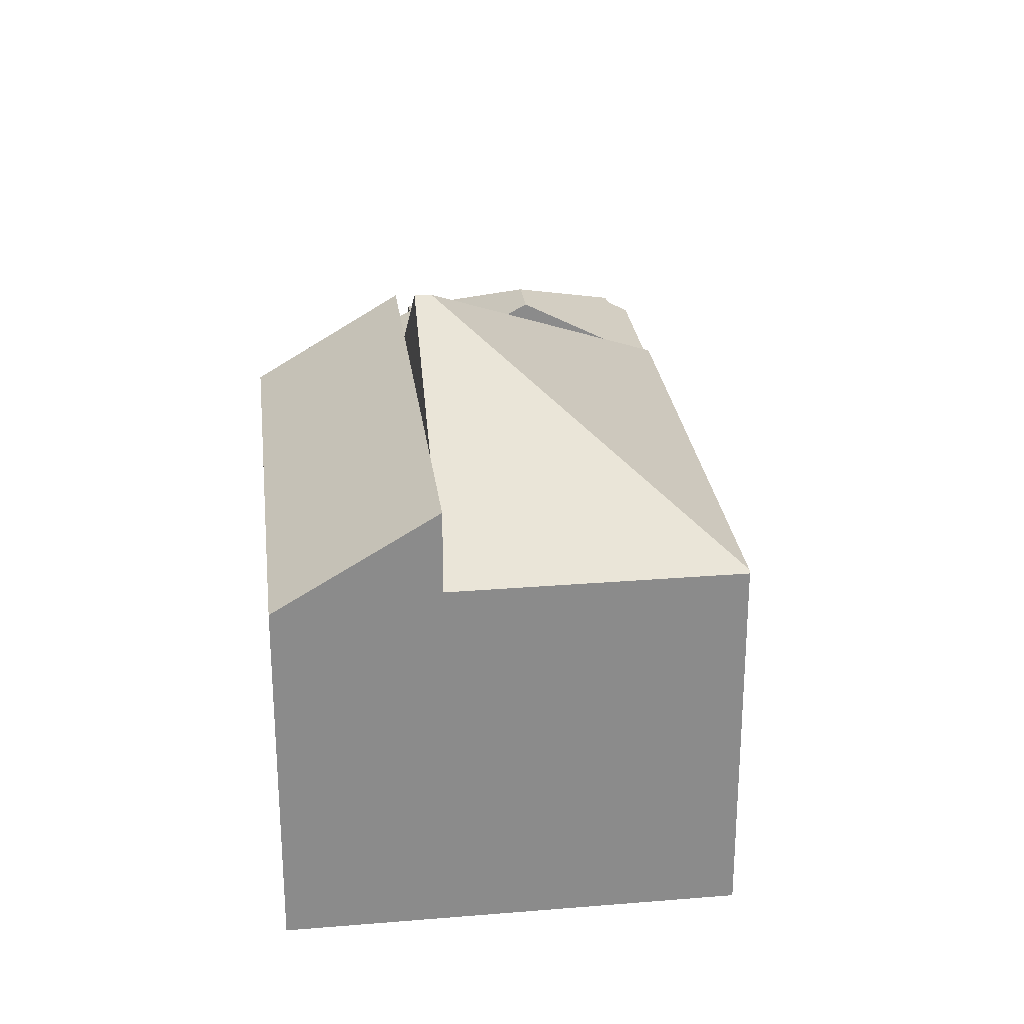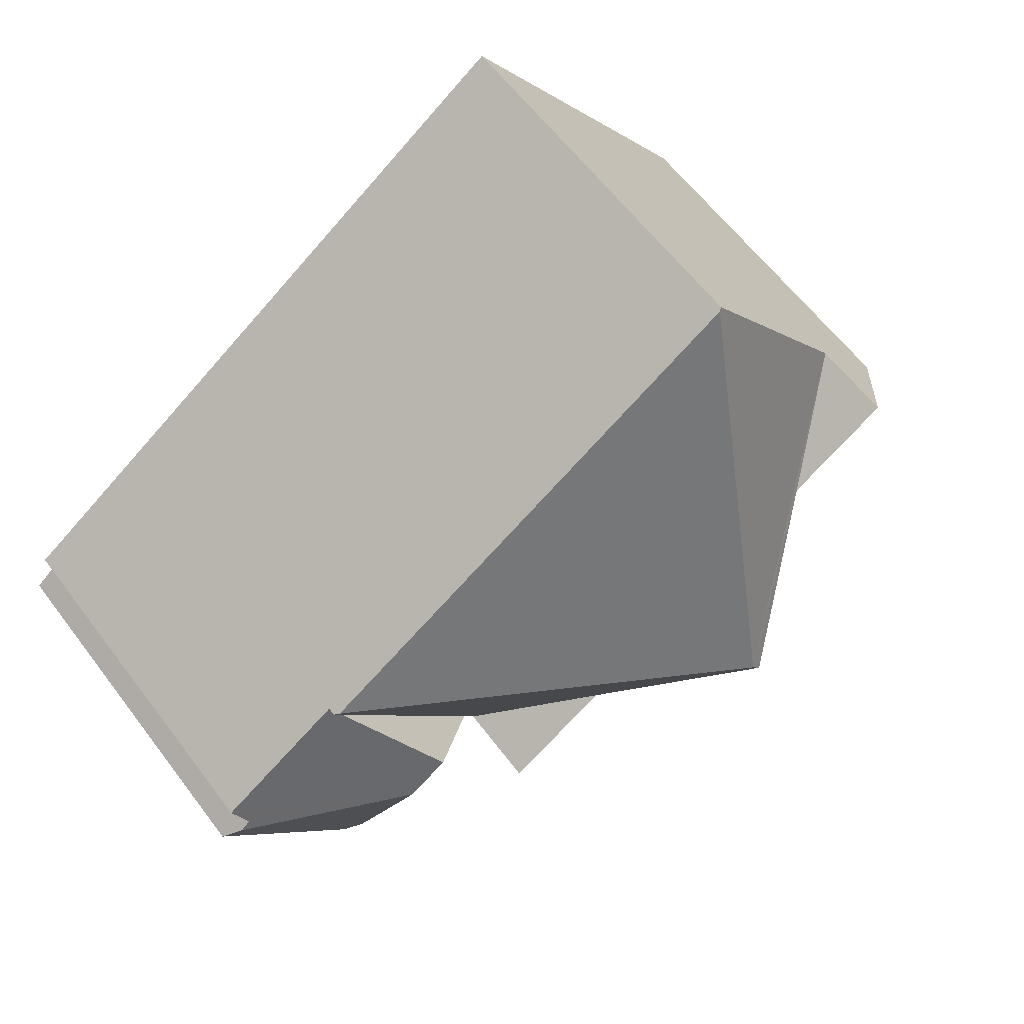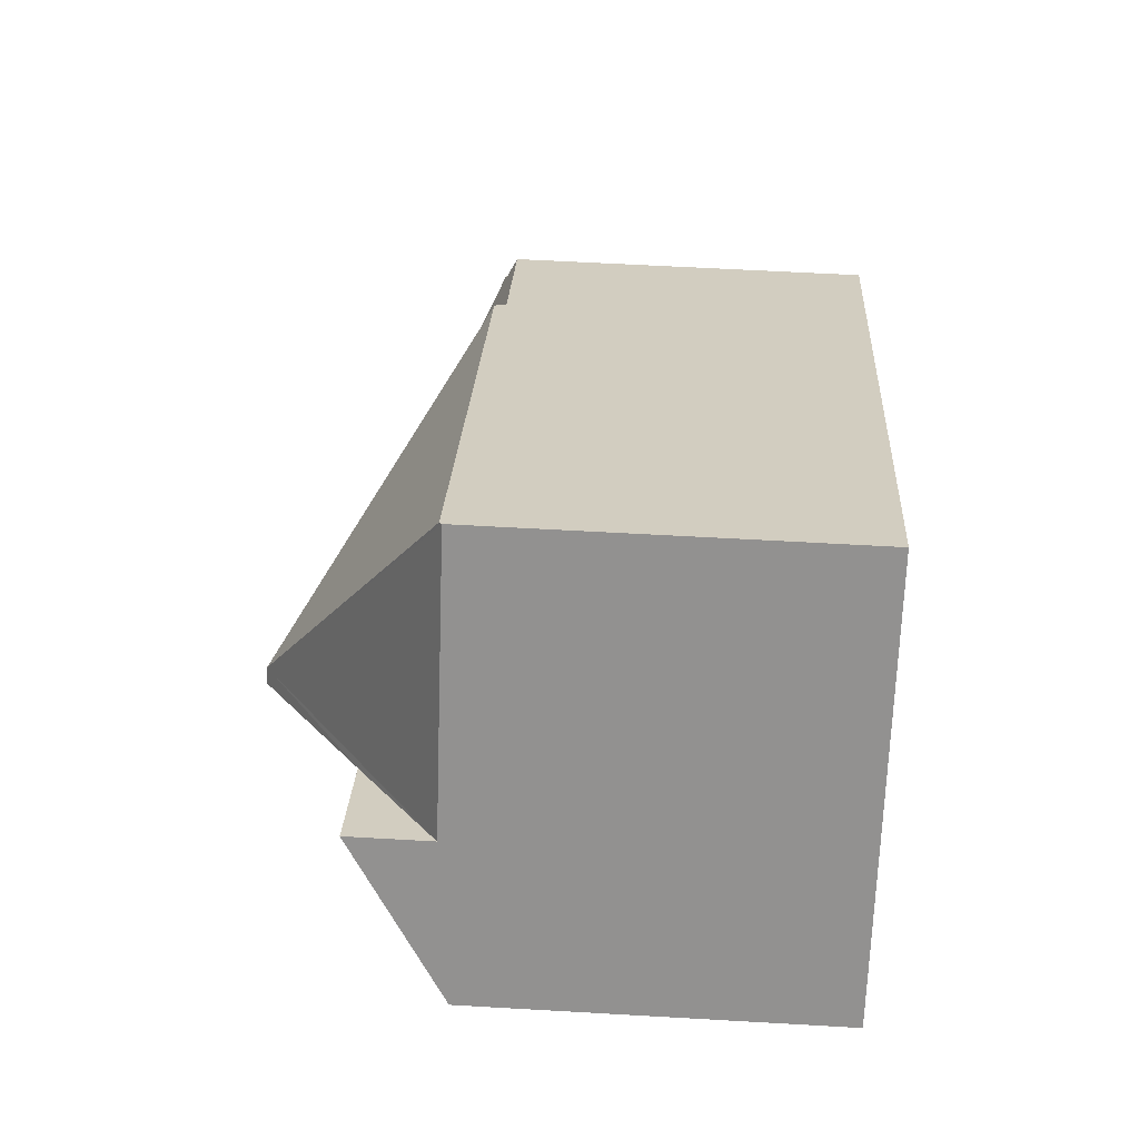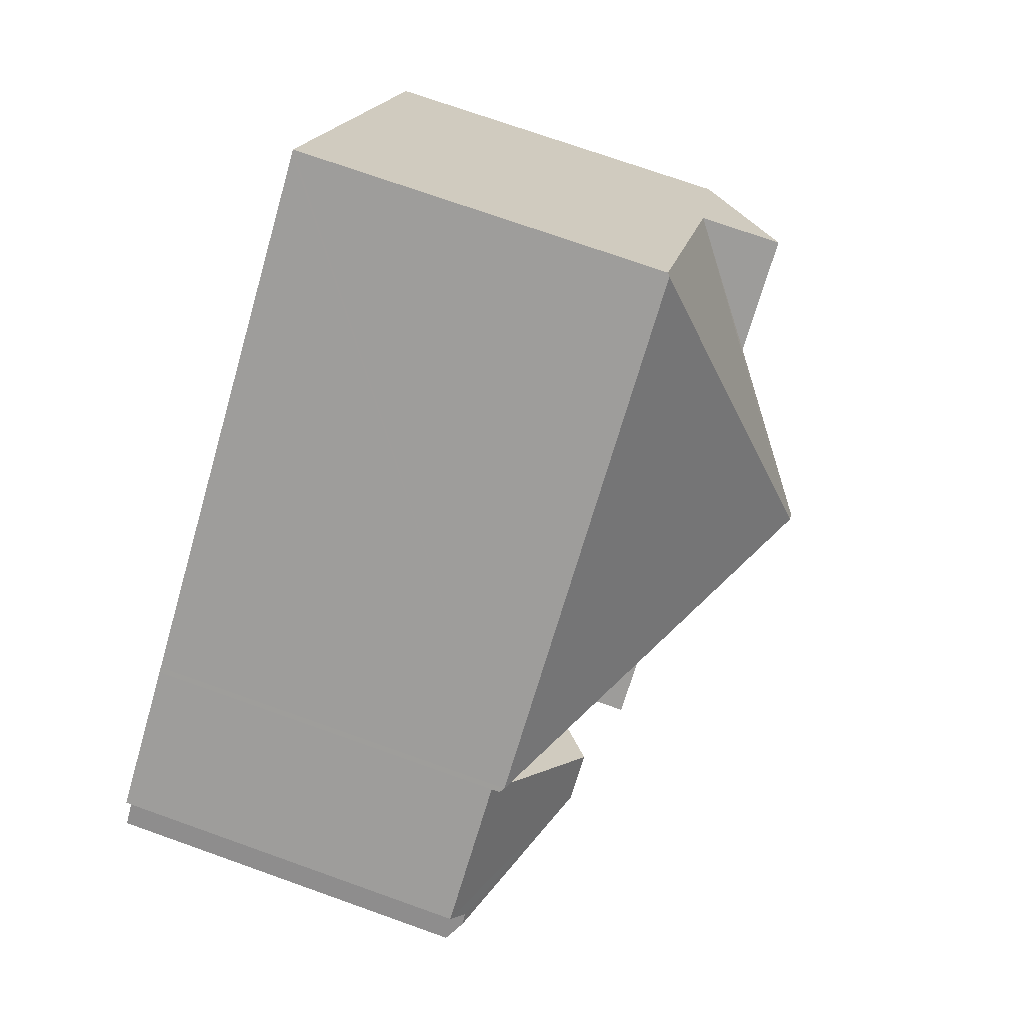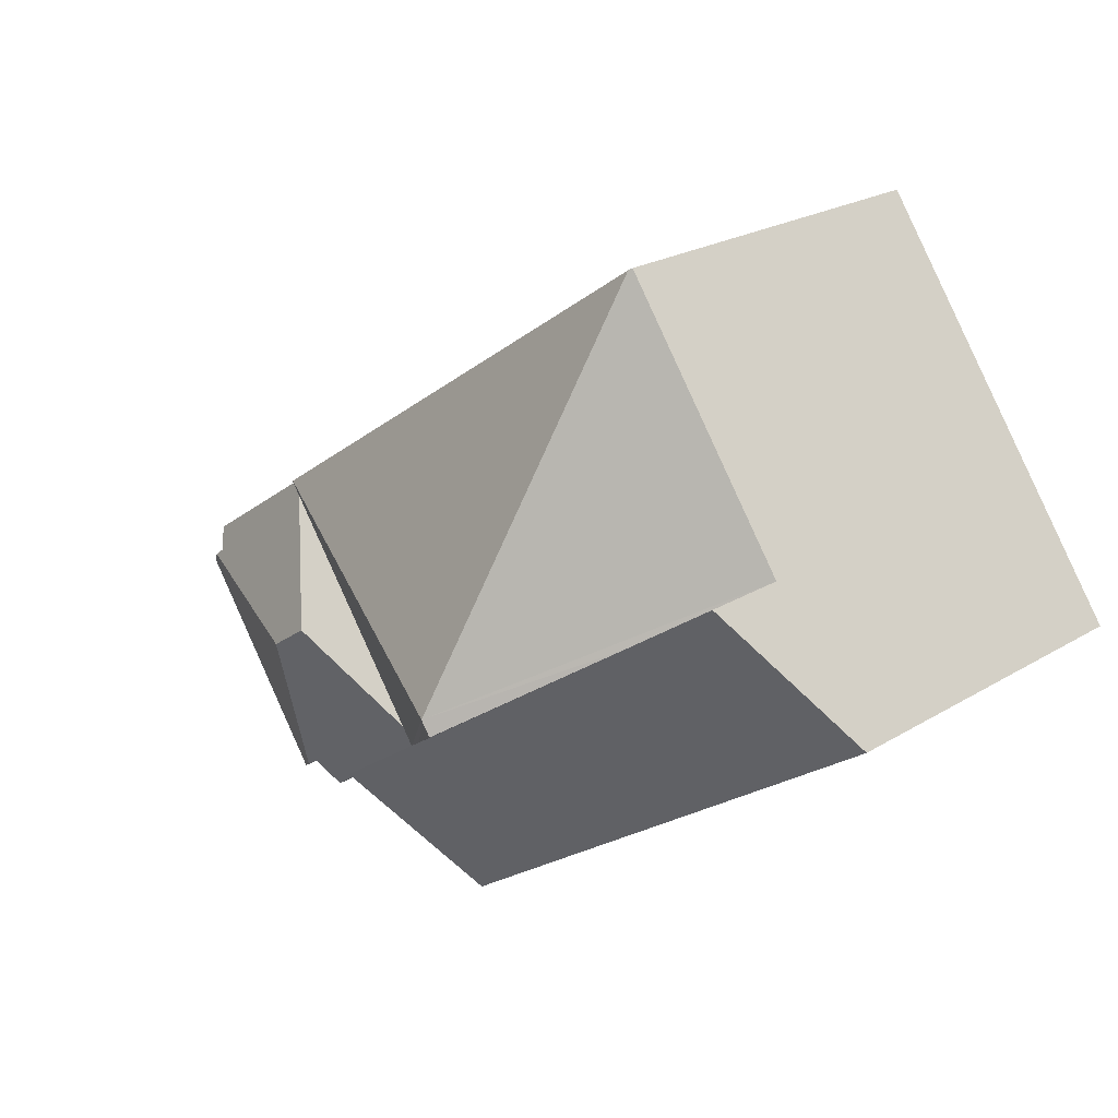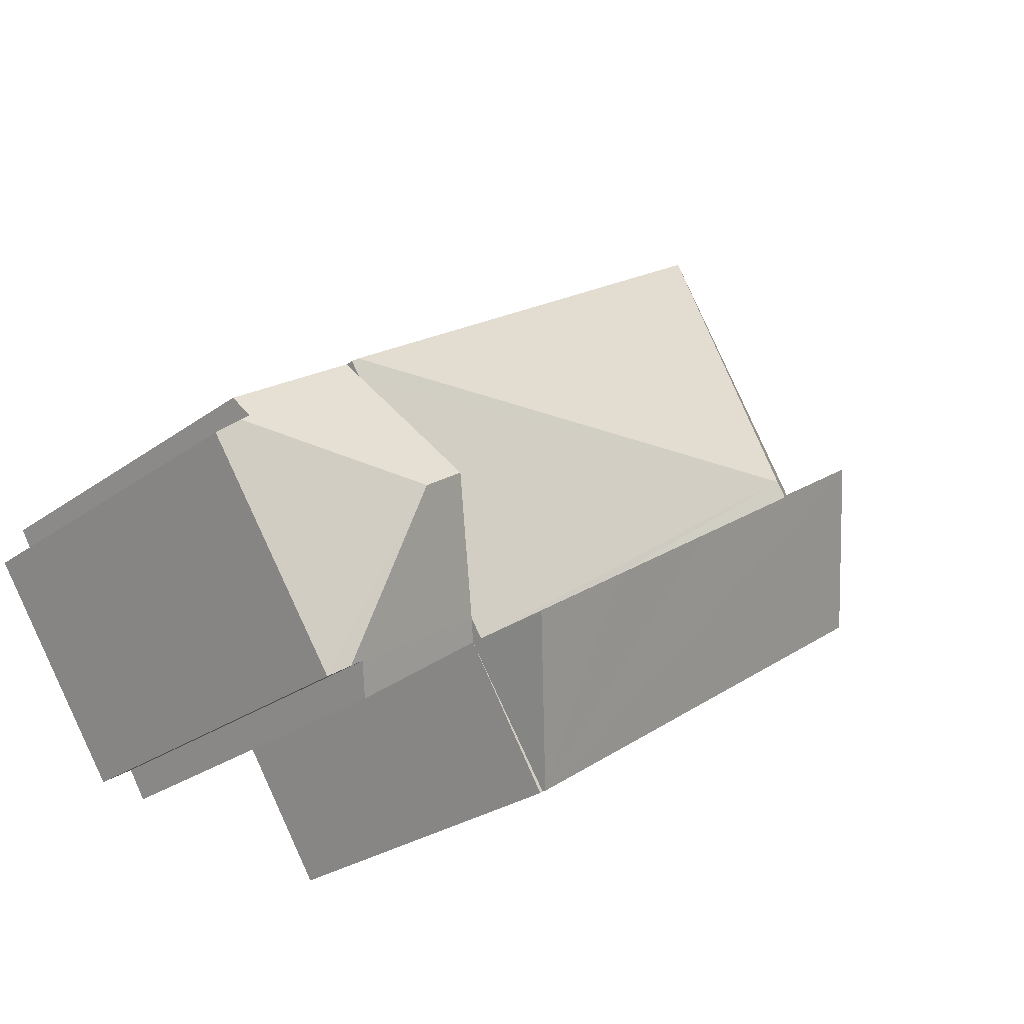
<metadata>
{"format":"obj","ext":"obj","renderer":"f3d","projection":"perspective","resolution":1024,"background":"white","views":[{"elev":26.6,"azim":-62.5,"up":"+Y"},{"elev":61.7,"azim":143.0,"up":"+Z"},{"elev":58.5,"azim":-86.6,"up":"+Z"},{"elev":74.2,"azim":109.5,"up":"+Z"},{"elev":22.6,"azim":-136.3,"up":"+Z"},{"elev":-27.4,"azim":137.7,"up":"+Z"}]}
</metadata>
<code>
v  14.76 7.644 0.904
v  14.85 7.723 1.237
v  14.95 7.644 1.172
v  6.857 11.62 -0.213
v  13.24 7.644 -1.276
v  11.72 7.644 -3.456
v  11.47 7.644 -3.818
v  5.429 7.761 7.662
v  9.328 9.405 -2.342
v  6.656 11.62 -0.501
v  3.984 9.42 1.339
v  1.923 7.712 2.758
v  5.37 7.712 7.702
v  5.37 -4.716e-16 7.702
v  5.429 -4.692e-16 7.662
v  14.85 -7.574e-17 1.237
v  14.95 -7.176e-17 1.172
v  11.47 2.338e-16 -3.818
v  14.76 -5.535e-17 0.904
v  13.24 7.813e-17 -1.276
v  11.72 2.116e-16 -3.456
v  9.328 1.434e-16 -2.342
v  1.923 -1.689e-16 2.758
v  6.656 3.068e-17 -0.501
v  3.984 -8.199e-17 1.339
v  14.09 9.011 -1.856
v  13.24 9.011 -1.276
v  14.95 7.476 1.172
v  17.61 7.468 -0.639
v  17.37 7.705 -1.034
v  17.57 7.718 -1.203
v  14.48 7.707 -5.208
v  14.75 7.708 -5.387
v  11.48 7.414 -3.83
v  14.18 7.416 -5.685
v  14.13 7.366 -5.767
v  15.12 7.479 -5.636
v  17.94 7.468 -1.517
v  9.6 7.407 -6.501
v  9.669 7.407 -6.547
v  9.6 3.981e-16 -6.501
v  11.47 7.416 -3.818
v  17.61 3.913e-17 -0.639
v  17.37 6.331e-17 -1.034
v  17.94 9.289e-17 -1.517
v  17.57 7.366e-17 -1.203
v  15.12 3.451e-16 -5.636
v  14.48 3.189e-16 -5.208
v  14.13 3.531e-16 -5.767
v  14.18 3.481e-16 -5.685
v  11.48 2.345e-16 -3.83
v  9.669 4.009e-16 -6.547
v  14.75 3.299e-16 -5.387
v  1.923 9.426 2.758
v  9.6 7.48 -6.501
v  0 7.453 4.564e-16
v  6.656 9.412 -0.501
v  11.47 9.399 -3.818
v  0 0 0
g defaultobject
f 1 2 3
f 2 1 4
f 4 1 5
f 4 5 6
f 4 6 7
f 4 8 2
f 4 7 9
f 4 9 10
f 4 10 11
f 4 11 12
f 13 4 12
f 4 13 8
f 14 8 13
f 8 14 2
f 2 14 15
f 2 15 16
f 2 16 3
f 3 16 17
f 17 1 3
f 1 17 5
f 5 17 6
f 6 17 7
f 7 17 18
f 18 17 19
f 18 19 20
f 18 20 21
f 18 9 7
f 9 18 10
f 10 18 11
f 11 18 12
f 12 18 22
f 12 22 23
f 23 22 24
f 23 24 25
f 23 13 12
f 13 23 14
f 16 19 17
f 19 16 15
f 19 15 20
f 20 15 21
f 21 15 18
f 18 15 22
f 22 15 24
f 24 15 25
f 25 15 14
f 25 14 23
f 1 26 27
f 26 1 28
f 26 28 29
f 26 29 30
f 31 26 30
f 26 6 27
f 6 26 32
f 32 26 33
f 6 32 34
f 34 35 36
f 35 34 32
f 37 31 38
f 31 37 26
f 26 37 33
f 39 34 40
f 41 42 39
f 42 41 1
f 1 41 28
f 28 41 18
f 28 18 17
f 17 18 21
f 17 21 20
f 17 20 19
f 6 1 27
f 1 6 42
f 17 29 28
f 29 17 43
f 30 38 31
f 38 30 44
f 38 44 45
f 45 44 46
f 29 44 30
f 44 29 43
f 38 47 37
f 47 38 45
f 48 35 32
f 35 48 36
f 36 48 49
f 49 48 50
f 51 40 34
f 40 51 52
f 37 32 33
f 32 37 48
f 48 37 47
f 48 47 53
f 36 51 34
f 51 36 49
f 52 39 40
f 39 52 41
f 41 51 18
f 51 41 52
f 17 44 43
f 44 17 19
f 44 19 20
f 44 20 46
f 46 20 45
f 45 20 47
f 47 20 53
f 53 20 48
f 48 20 21
f 48 21 50
f 50 21 18
f 50 18 49
f 49 18 51
f 54 55 56
f 55 54 11
f 55 11 57
f 55 57 9
f 55 9 58
f 23 11 54
f 11 23 57
f 57 23 9
f 9 23 58
f 58 23 18
f 18 23 22
f 22 23 25
f 22 25 24
f 18 55 58
f 55 18 41
f 41 56 55
f 56 41 59
f 56 23 54
f 23 56 59
f 22 41 18
f 41 22 59
f 59 22 24
f 59 24 25
f 59 25 23

</code>
